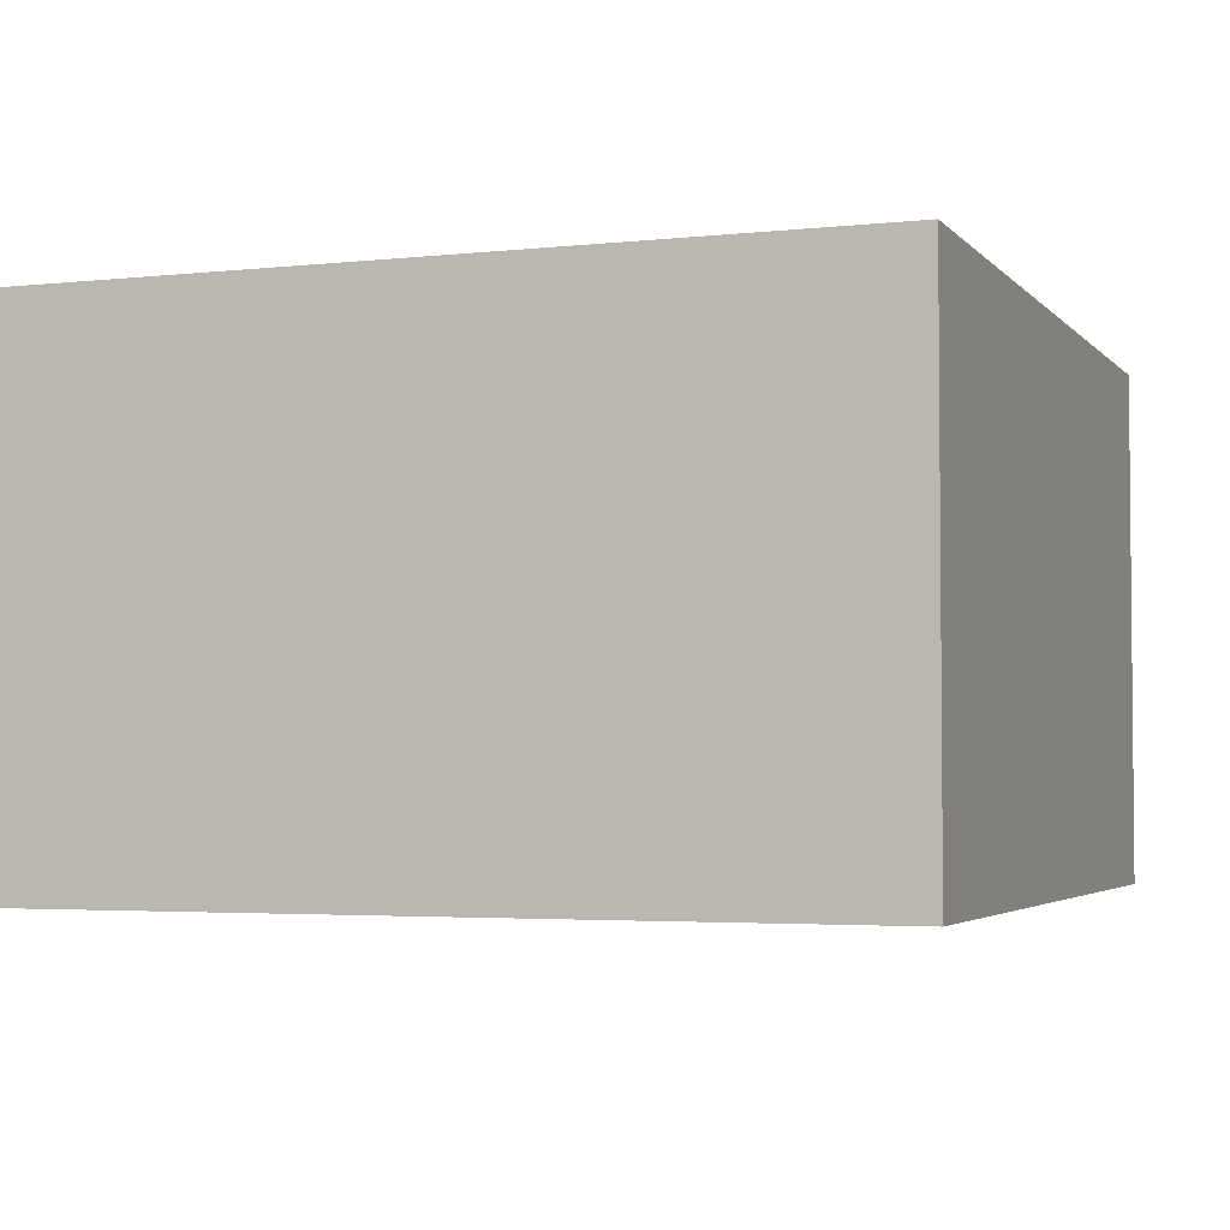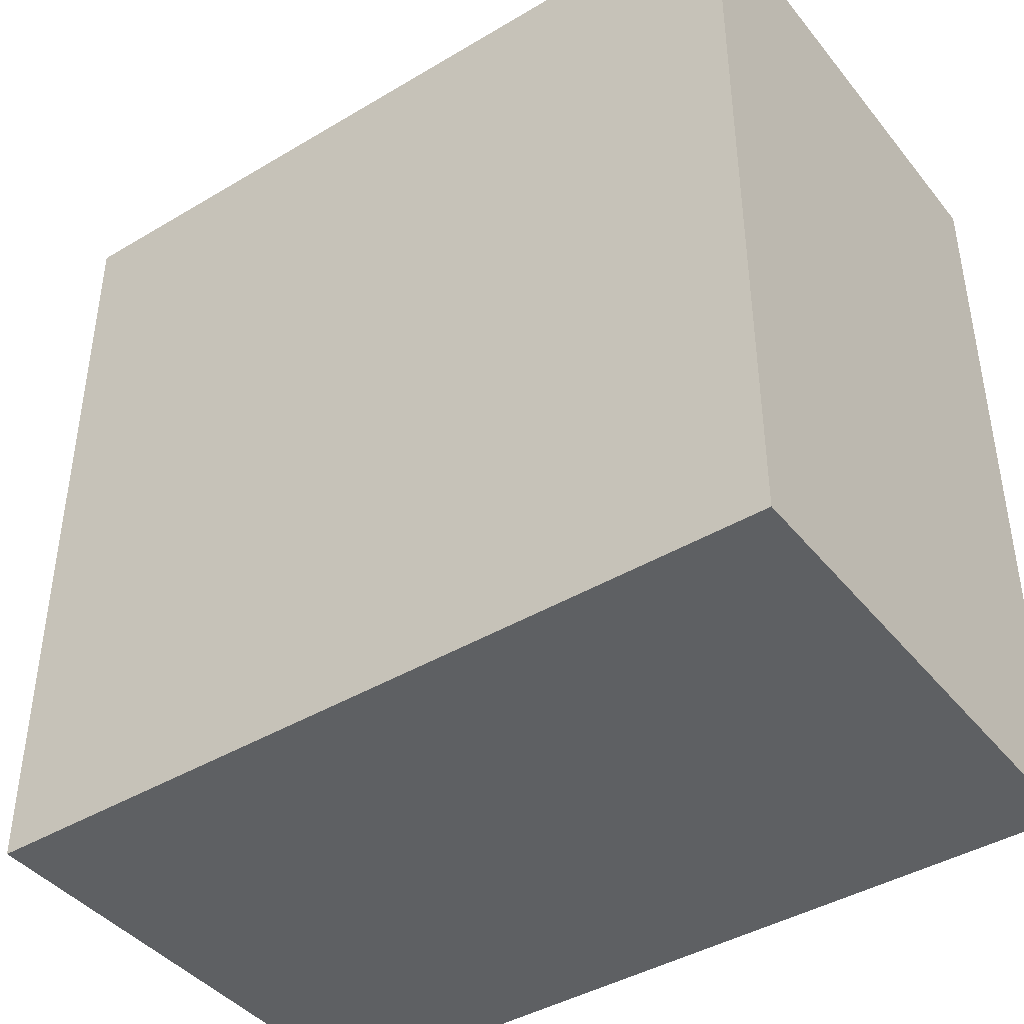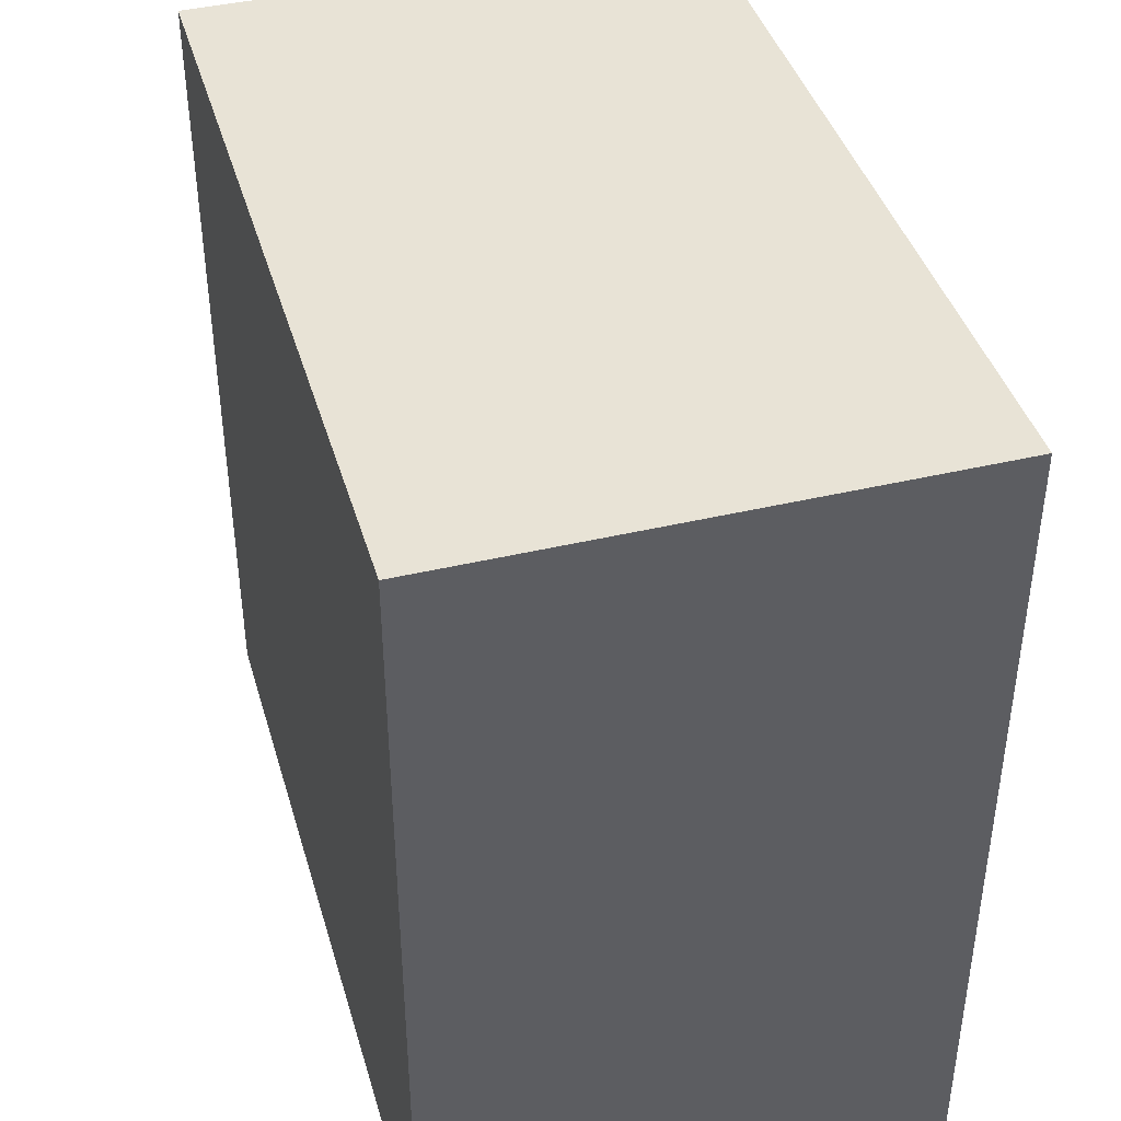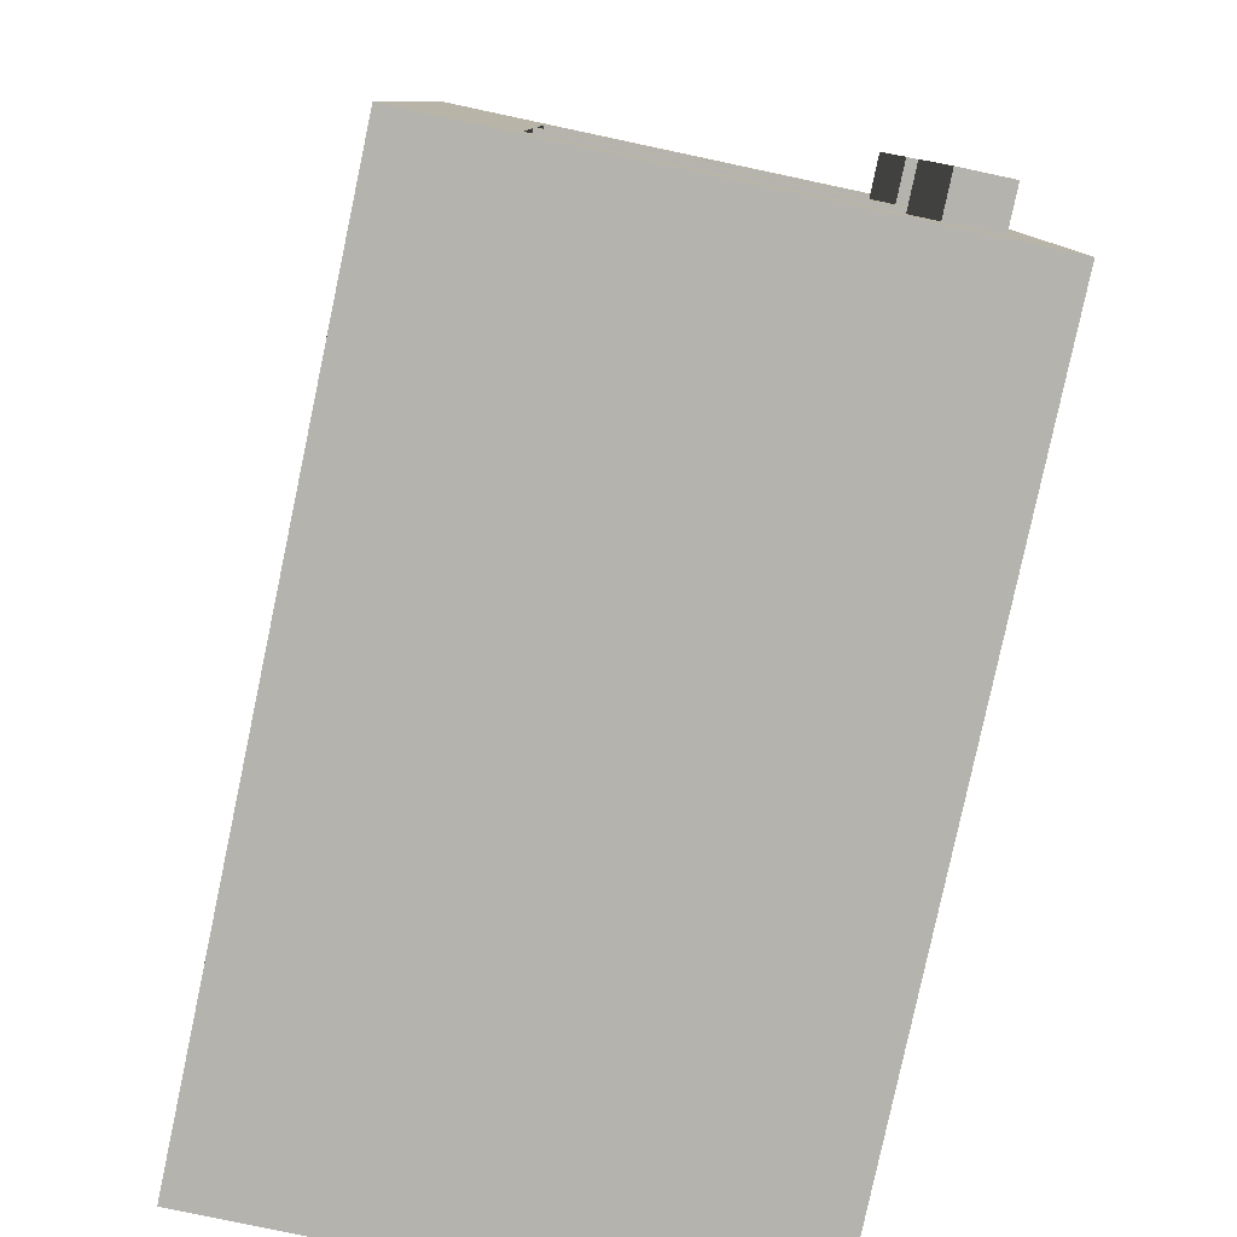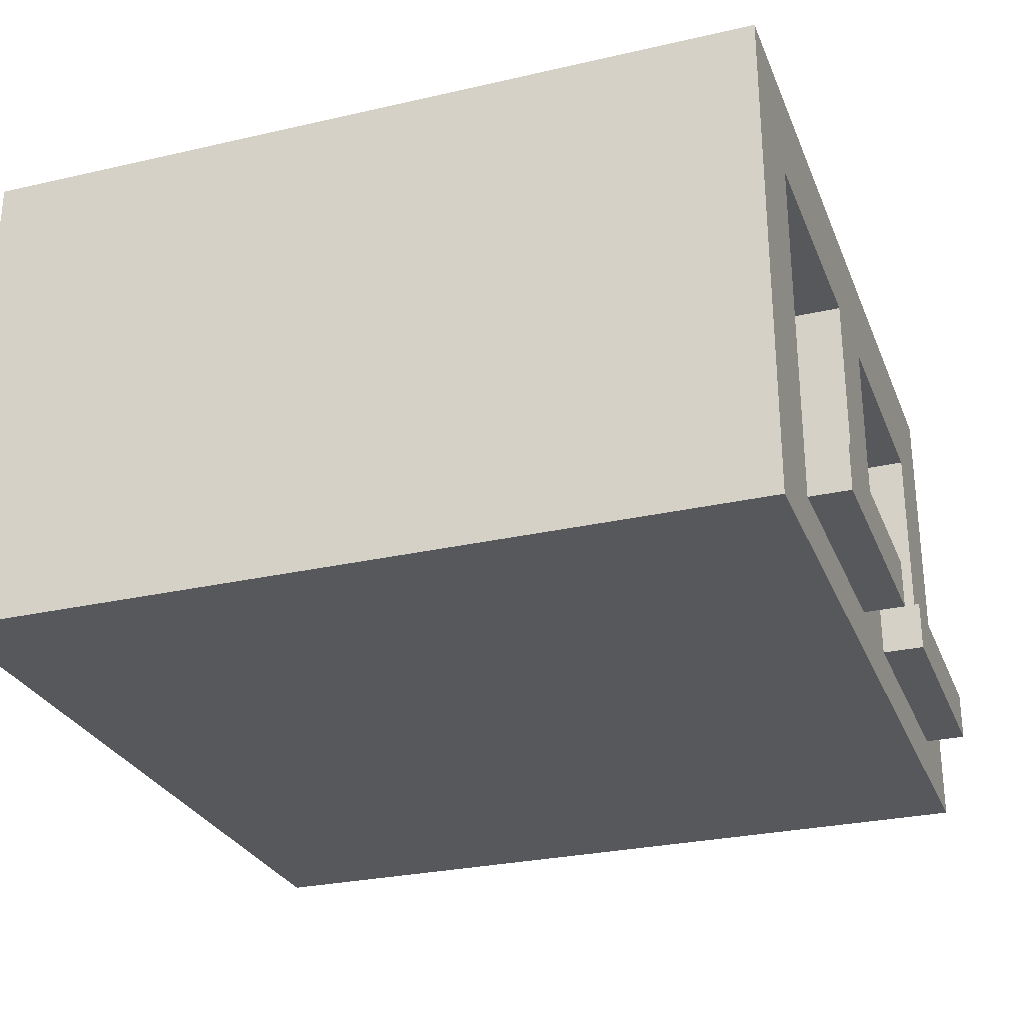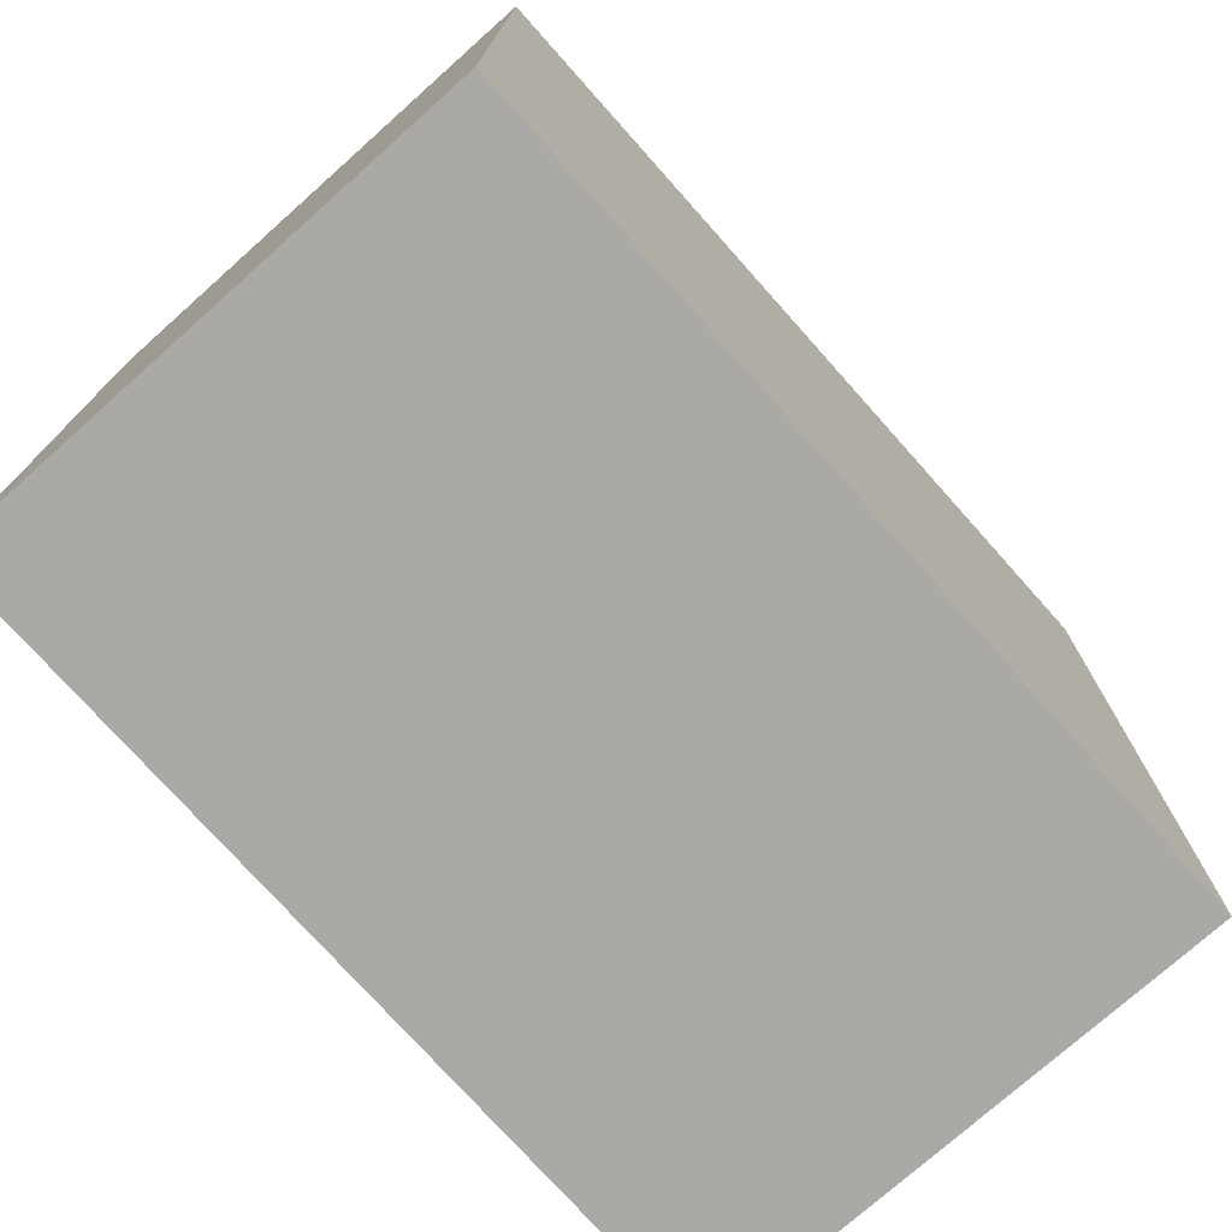
<metadata>
{"format":"obj","ext":"obj","renderer":"f3d","projection":"perspective","resolution":1024,"background":"white","views":[{"elev":-3.4,"azim":110.3,"up":"+Y"},{"elev":-42.2,"azim":35.5,"up":"+Z"},{"elev":41.5,"azim":74.0,"up":"+Z"},{"elev":-80.0,"azim":-102.0,"up":"+Z"},{"elev":-28.0,"azim":-160.8,"up":"+Y"},{"elev":-75.4,"azim":131.7,"up":"+Z"}]}
</metadata>
<code>
o modularBuildings_034
v 0 5 0
v 0 4 -1
v 0 0 0
v 0 5 -8
v 8 5 0
v 8 5 -8
v 8 0 0
v 8 0 -8
v 0 0 -8
v 0 0.48 -7
v 0 0.48 -4.5
v 0 0.48 -3.5
v 0 0.48 -1
v 0 0.96 -1
v 0.8 4 -1
v 0.8 0.96 -1
v 0.8 4 -3.5
v 0.8 0.96 -3.5
v 0 4 -3.5
v 0 4 -4.5
v 0 4 -7
v 0 0.96 -7
v -0.4 0.48 -7
v -0.4 0.96 -7
v -0.4 0.48 -4.5
v 0 0.96 -4.5
v -0.4 0.96 -4.5
v 0 0.96 -3.5
v -0.4 0.96 -3.5
v -0.4 0.96 -1
v -0.4 0.48 -3.5
v -0.4 0.48 -1
v 0.8 4 -4.5
v 0.8 0.96 -4.5
v 0.8 4 -7
v 0.8 0.96 -7
f 1 2 3
f 2 1 4
f 1 6 4
f 5 3 7
f 6 7 8
f 4 8 9
f 9 10 4
f 9 11 10
f 9 12 11
f 9 13 12
f 3 13 9
f 13 3 2
f 13 2 14
f 16 2 15
f 19 15 2
f 2 4 19
f 19 4 20
f 20 4 21
f 21 4 22
f 22 4 10
f 10 24 22
f 11 23 10
f 26 25 11
f 11 20 26
f 11 12 20
f 28 20 12
f 19 20 28
f 28 17 19
f 28 30 14
f 12 29 28
f 13 31 12
f 14 32 13
f 31 30 29
f 34 20 33
f 22 35 21
f 22 27 26
f 23 27 24
f 21 33 20
f 9 7 3
f 1 5 6
f 5 1 3
f 6 5 7
f 4 6 8
f 16 14 2
f 19 17 15
f 10 23 24
f 11 25 23
f 26 27 25
f 28 18 17
f 14 16 18
f 28 29 30
f 14 18 28
f 12 31 29
f 13 32 31
f 14 30 32
f 31 32 30
f 34 26 20
f 22 36 35
f 26 34 36
f 22 24 27
f 26 36 22
f 23 25 27
f 21 35 33
f 9 8 7
f 17 16 15
f 36 33 35
f 17 18 16
f 36 34 33

</code>
